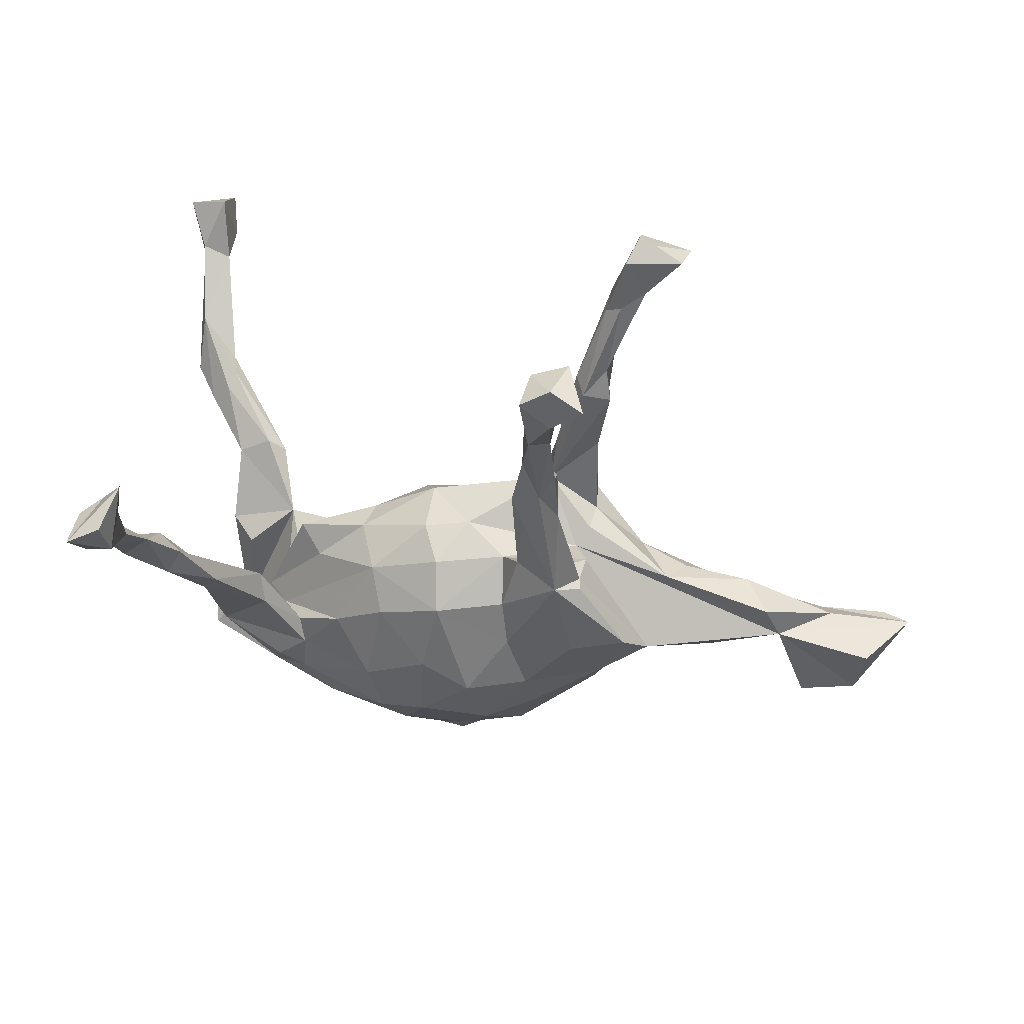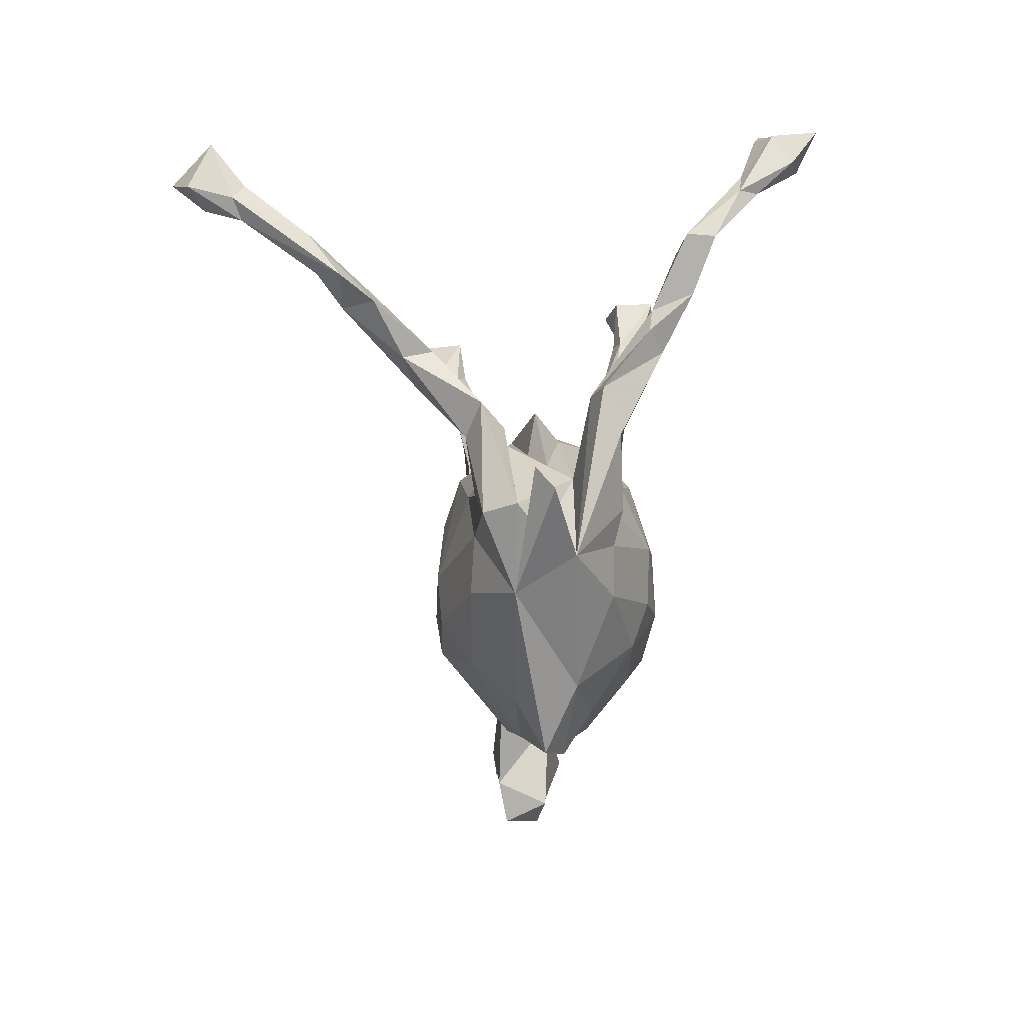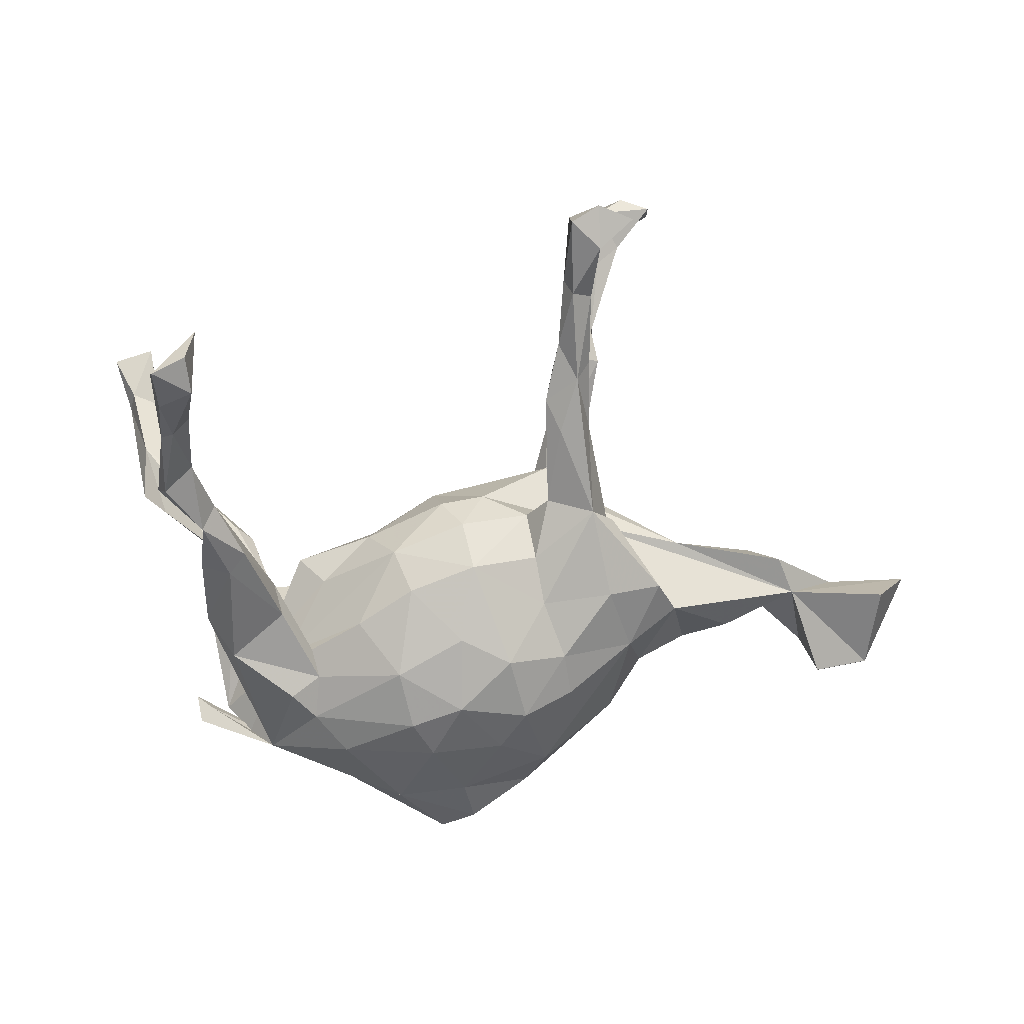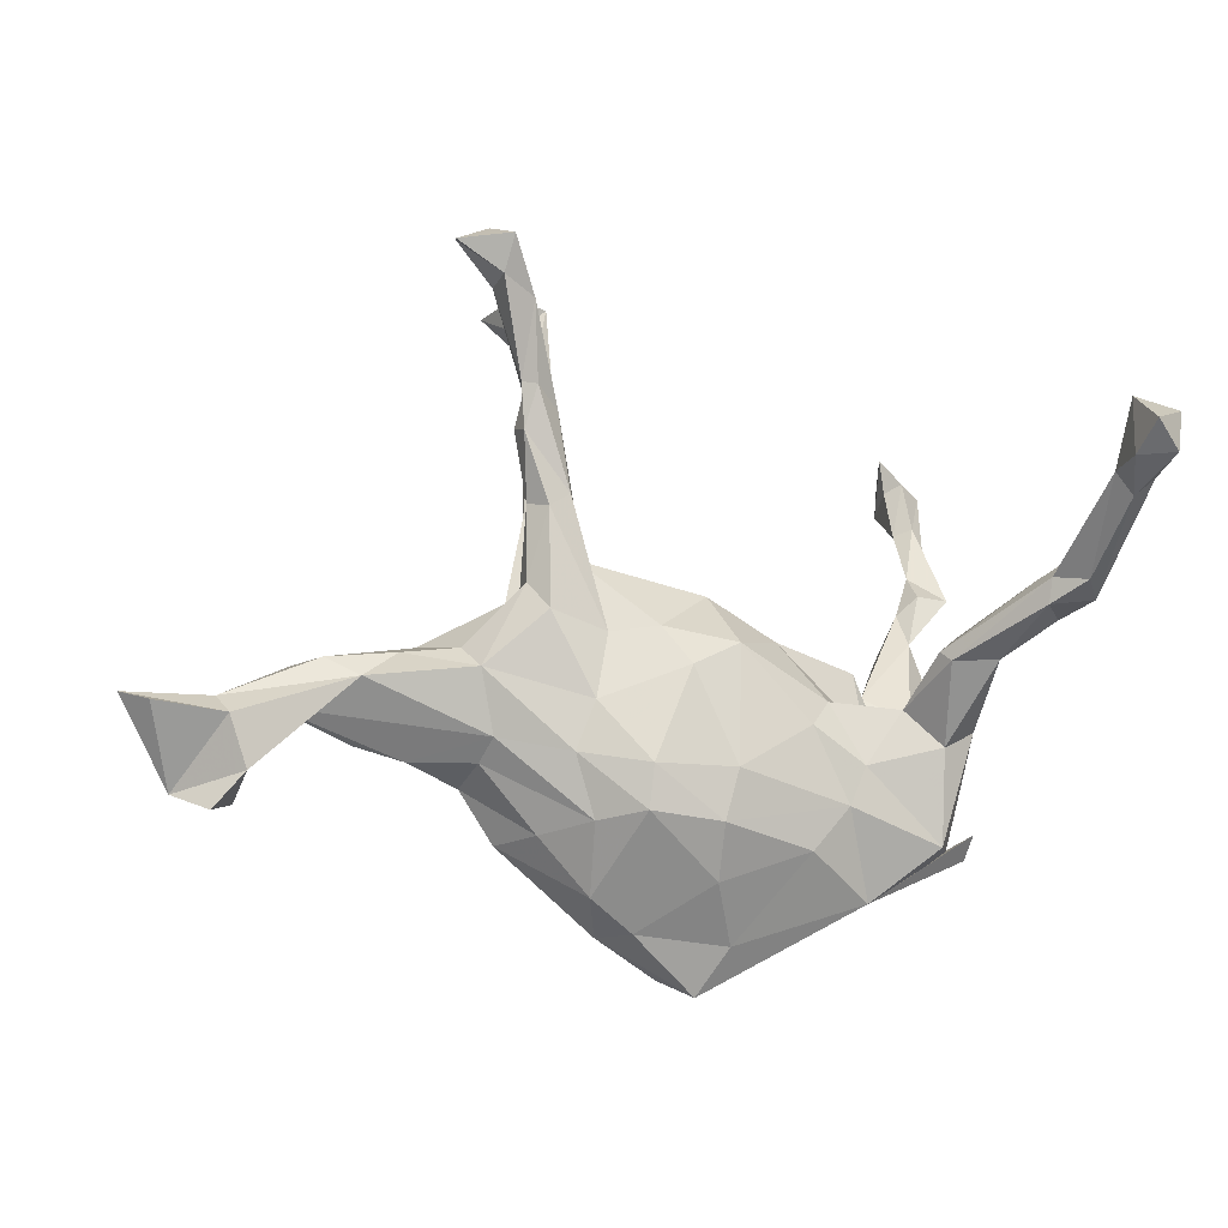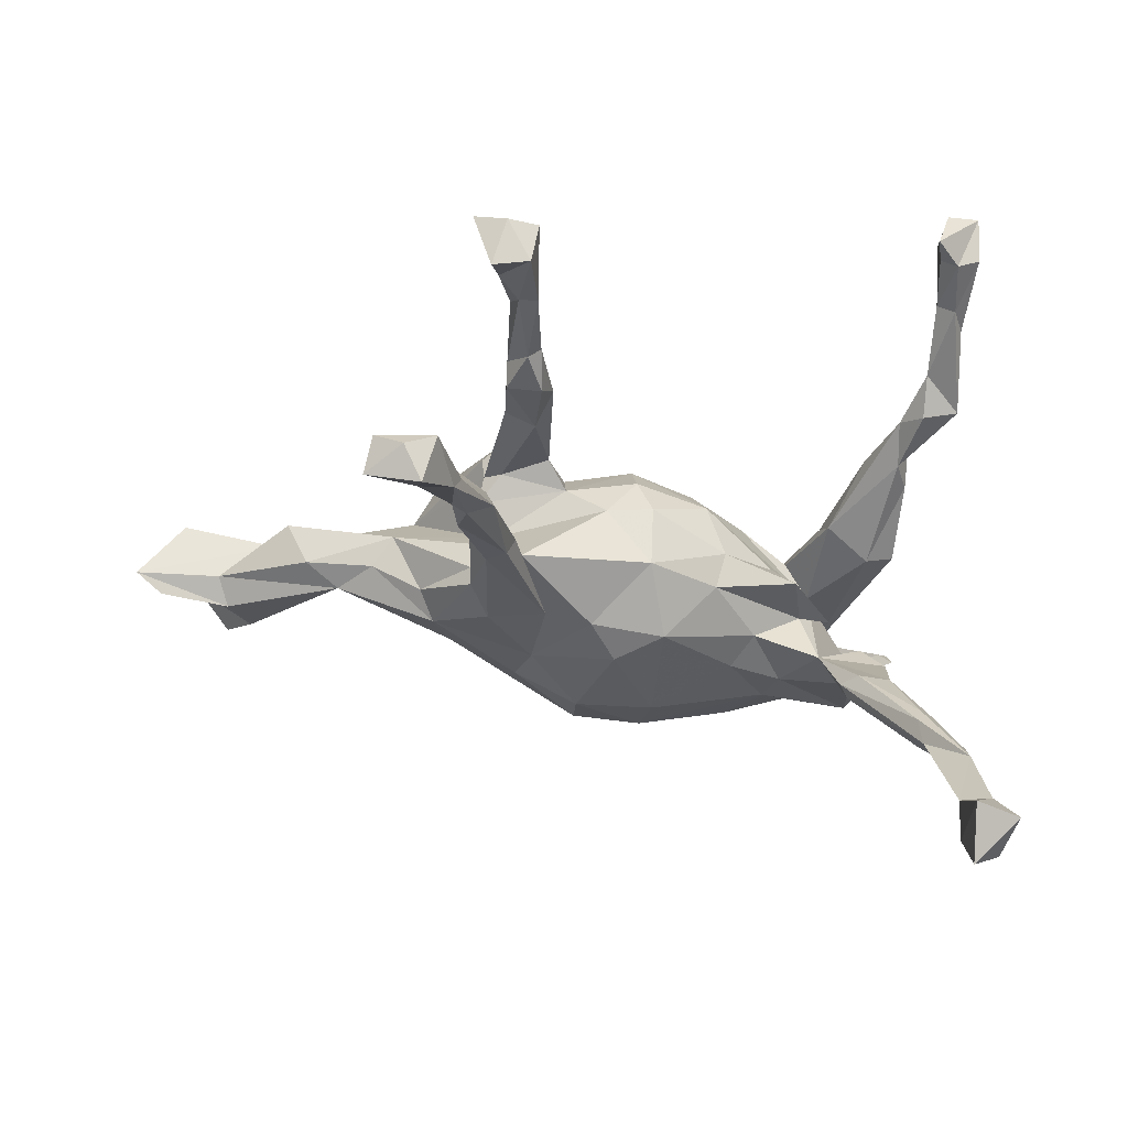
<metadata>
{"format":"obj","ext":"obj","renderer":"f3d","projection":"perspective","resolution":1024,"background":"white","views":[{"elev":46.9,"azim":-167.3,"up":"+Y"},{"elev":-34.9,"azim":91.9,"up":"+Y"},{"elev":11.8,"azim":174.4,"up":"+Y"},{"elev":-12.7,"azim":-9.9,"up":"+Y"},{"elev":60.4,"azim":7.4,"up":"+Y"}]}
</metadata>
<code>
v 0.5986 0.2899 0.5867
v 0.6394 0.2507 0.5528
v 0.5817 0.2489 0.5329
v 0.591 0.3442 0.5082
v 0.6601 0.3224 0.517
v 0.6314 0.232 0.4795
v 0.5767 0.2436 0.4642
v 0.6242 0.2636 0.4632
v 0.6022 0.2073 0.4662
v 0.5977 0.1756 0.3545
v 0.5769 0.113 0.3428
v 0.5288 0.1207 0.3151
v 0.5992 0.09131 0.3026
v 0.5259 0.08163 0.3042
v 0.5227 0.103 0.2483
v -0.2993 0.6576 0.1941
v 0.5165 0.1235 0.2746
v -0.2658 0.6358 0.2434
v 0.4078 0.01474 0.1951
v -0.3547 0.6233 0.2347
v 0.3935 0.0306 0.1795
v 0.5574 0.06987 0.2508
v -0.2791 0.5793 0.2177
v 0.01683 0.001994 0.1674
v -0.04531 -0.1509 0.1826
v -0.2901 0.572 0.1654
v 0.4788 0.01594 0.2077
v 0.08485 -0.1523 0.1723
v 0.4192 -0.1027 0.1087
v -0.05111 -0.2203 0.1714
v 0.4228 0.05483 0.1724
v -0.2287 0.5509 0.1958
v -0.1266 -0.05268 0.149
v -0.2235 0.5239 0.1638
v 0.0642 -0.2337 0.1651
v -0.2551 0.6358 0.1619
v -0.1571 -0.1317 0.145
v 0.212 -0.07436 0.1144
v 0.3583 -0.04401 0.09534
v -0.2967 -0.005151 0.1305
v 0.06384 -0.3177 0.1125
v 0.4763 0.02848 0.1605
v 0.09635 0.04383 0.1362
v -0.1826 0.3944 0.1274
v -0.2192 0.4257 0.1654
v -0.2517 0.545 0.1497
v -0.1971 0.08111 0.1557
v 0.2716 -0.1954 0.1005
v -0.1973 0.2434 0.1396
v -0.2008 0.3794 0.09525
v -0.1045 0.05582 0.1241
v -0.2362 0.4222 0.1214
v -0.1248 -0.232 0.1281
v -0.164 0.2639 0.1354
v -0.2432 0.4307 0.155
v -0.2376 0.3575 0.1495
v 0.2109 -0.2666 0.1083
v -0.3481 0.6418 0.1769
v -0.02621 0.06481 0.139
v -0.1543 0.2546 0.1035
v 0.2976 -0.1321 0.09897
v -0.2281 0.2517 0.1111
v -0.323 0.02978 0.09147
v -0.2288 0.127 0.1235
v -0.121 -0.3382 0.05952
v -0.2473 0.3688 0.1057
v -0.2742 -0.1074 0.1079
v -0.2346 0.1131 0.08437
v -0.7792 -0.06613 0.1054
v 0.4203 -0.2522 0.07968
v -0.1488 0.1741 0.08444
v -0.6635 -0.08204 0.1073
v 0.3141 -0.3351 0.03228
v -0.8262 -0.05061 0.07725
v 0.4734 -0.07399 0.08129
v -0.7464 -0.1936 0.02328
v 0.4313 -0.09536 0.04579
v -0.4116 0.02701 0.0556
v -0.2123 0.08422 0.008778
v -0.6348 -0.1652 0.09378
v -0.4695 -0.01582 0.08258
v -0.6856 -0.2232 0.08042
v 0.4419 -0.25 0.02438
v 0.2462 -0.03106 0.07435
v -0.2308 0.1093 0.03735
v 0.173 0.06574 0.04305
v -0.526 0.01604 0.05649
v -0.2026 -0.2471 0.06562
v -0.6835 -0.05046 0.06712
v 0.09728 -0.4052 0.03872
v 0.05111 -0.4782 -0.009262
v -0.3822 0.04511 0.005188
v -0.2916 -0.1407 0.06639
v -0.3133 -0.1693 -0.005844
v 0.06239 0.1328 0.04841
v 0.3202 -0.06883 0.01092
v 0.3063 0.02943 -0.001194
v -0.05184 -0.3886 0.03497
v 0.4961 -0.2197 -0.004562
v -0.3976 -0.1342 0.0183
v -0.5974 -0.05039 -0.003678
v -0.2585 -0.2544 -0.009409
v -0.1011 -0.3887 -0.02289
v -0.4741 -0.1084 -0.003868
v -0.6517 -0.2031 0.003919
v 0.3743 -0.1295 -0.0212
v 0.4017 -0.2834 -0.01272
v -0.1318 -0.3304 -0.07834
v 0.2642 -0.001298 -0.03936
v 0.4717 -0.2336 -0.02501
v 0.4886 -0.2565 -0.03535
v -0.5699 0.01402 -0.01205
v 0.3325 -0.1277 -0.0627
v -0.2402 0.1093 -0.04281
v 0.05375 0.1384 -0.05131
v 0.1822 0.07349 -0.01823
v 0.3618 -0.2968 -0.06625
v -0.003639 -0.45 -0.03919
v 0.1414 0.06496 -0.108
v -0.09656 0.1207 -0.07853
v -0.7611 -0.05455 -0.02365
v -0.3655 -0.05646 -0.08131
v -0.2387 0.1113 -0.09239
v -0.02176 0.1469 -0.03366
v 0.2837 -0.227 -0.1269
v 0.01663 -0.3812 -0.08569
v 0.2308 -0.2902 -0.1251
v 0.4249 -0.1072 -0.1409
v 0.1319 -0.3997 -0.06289
v -0.2079 0.1335 -0.08862
v -0.15 0.2791 -0.09905
v -0.04413 -0.2837 -0.1497
v 0.02036 0.1139 -0.112
v 0.2886 -0.1071 -0.1133
v 0.3242 -0.1844 -0.1429
v -0.2019 0.2874 -0.1143
v -0.1963 0.3781 -0.1024
v 0.4694 -0.04539 -0.1147
v -0.1386 0.3814 -0.1013
v -0.1303 0.1541 -0.115
v -0.2452 0.1184 -0.1219
v -0.08559 -0.2212 -0.1771
v 0.3525 0.016 -0.126
v 0.4242 -0.02919 -0.09412
v -0.1695 -0.1905 -0.1419
v 0.2052 -0.05491 -0.1432
v 0.2767 -0.1531 -0.1292
v -0.3291 -0.003086 -0.1257
v -0.1635 0.4437 -0.1226
v -0.1992 0.4025 -0.1376
v -0.2797 -0.1119 -0.1127
v 0.07759 -0.2909 -0.1579
v -0.218 0.6639 -0.1339
v -0.1068 0.05599 -0.1347
v -0.1603 0.653 -0.1559
v -0.1796 0.56 -0.1475
v -0.1491 0.282 -0.1447
v -0.1763 0.3751 -0.158
v -0.2057 0.1403 -0.1537
v -0.1243 0.3353 -0.1338
v -0.1561 -0.1188 -0.1606
v 0.3391 -0.0332 -0.1484
v -0.2108 0.6114 -0.153
v -0.2372 -0.009286 -0.1568
v -0.1201 -0.02352 -0.1541
v 0.1146 0.0068 -0.1605
v 0.4259 0.05715 -0.2136
v -0.197 0.5201 -0.171
v 0.1376 -0.1373 -0.1892
v -0.1445 0.4351 -0.1449
v -0.1509 0.5459 -0.1605
v 0.4738 0.06619 -0.1923
v 0.005868 0.04948 -0.1707
v 0.1144 -0.2325 -0.1837
v 0.03026 -0.2004 -0.1996
v 0.02868 -0.07514 -0.1978
v -0.1636 0.5269 -0.1889
v -0.05555 -0.1172 -0.202
v 0.4553 0.123 -0.198
v 0.4481 0.1824 -0.2464
v 0.4004 0.09254 -0.2205
v 0.4842 0.2155 -0.2391
v 0.4683 0.1461 -0.2662
v 0.5402 0.2136 -0.257
v -0.1567 0.6514 -0.2257
v -0.2596 0.655 -0.227
v -0.2055 0.6056 -0.2219
v -0.2037 0.6775 -0.2126
v 0.4821 0.2589 -0.2958
v 0.5261 0.2199 -0.3044
v 0.4817 0.3522 -0.3711
v 0.5116 0.3627 -0.355
v 0.5068 0.3284 -0.3801
v 0.5384 0.4313 -0.4107
v 0.503 0.45 -0.3824
v 0.5274 0.3185 -0.3501
v 0.5238 0.3832 -0.4424
v 0.475 0.4369 -0.3998
v 0.4668 0.4951 -0.3946
v 0.5321 0.4427 -0.4855
v 0.4805 0.4657 -0.4672
v 0.472 0.4059 -0.4532
f 105 76 101
f 121 101 76
f 80 76 82
f 105 82 76
f 121 76 74
f 69 74 76
f 73 129 117
f 127 117 129
f 129 73 91
f 90 91 73
f 118 129 91
f 103 65 102
f 88 102 65
f 108 103 102
f 98 65 103
f 151 108 102
f 126 103 108
f 129 118 126
f 103 126 118
f 152 129 126
f 152 127 129
f 174 127 152
f 132 152 126
f 132 126 108
f 142 132 108
f 145 142 108
f 175 132 142
f 98 91 90
f 41 98 90
f 103 91 98
f 103 118 91
f 30 65 98
f 200 195 194
f 192 194 195
f 197 200 194
f 199 195 200
f 188 185 187
f 177 187 185
f 186 188 187
f 155 185 188
f 163 186 187
f 153 188 186
f 153 155 188
f 171 185 155
f 186 163 153
f 155 153 163
f 168 163 187
f 156 171 155
f 177 185 171
f 163 156 155
f 168 156 163
f 58 16 36
f 18 36 16
f 26 58 36
f 20 16 58
f 23 58 26
f 46 26 36
f 23 20 58
f 18 16 20
f 32 36 18
f 23 18 20
f 100 67 101
f 81 101 67
f 104 100 101
f 93 67 100
f 94 93 100
f 53 67 93
f 107 83 73
f 70 73 83
f 110 107 73
f 113 83 107
f 75 70 83
f 74 69 72
f 76 72 69
f 89 74 72
f 53 37 67
f 40 67 37
f 30 37 53
f 25 37 30
f 65 30 53
f 57 48 35
f 28 35 48
f 41 57 35
f 73 48 57
f 25 35 28
f 38 28 48
f 73 70 48
f 61 48 70
f 90 73 57
f 29 61 70
f 35 25 30
f 33 37 25
f 41 35 30
f 24 25 28
f 164 151 148
f 122 148 151
f 159 164 148
f 161 151 164
f 165 161 164
f 145 151 161
f 159 165 164
f 178 161 165
f 173 178 165
f 142 161 178
f 178 176 175
f 169 175 176
f 142 178 175
f 173 176 178
f 169 147 125
f 135 125 147
f 174 169 125
f 146 147 169
f 134 147 146
f 166 146 169
f 79 122 101
f 104 101 122
f 94 122 151
f 128 135 147
f 117 125 135
f 39 83 113
f 117 113 107
f 169 176 166
f 173 166 176
f 138 117 128
f 135 128 117
f 174 175 169
f 88 53 93
f 80 81 72
f 89 72 81
f 76 80 72
f 101 81 80
f 174 125 127
f 117 127 125
f 152 175 174
f 142 145 161
f 108 151 145
f 41 90 57
f 98 41 30
f 88 65 53
f 94 88 93
f 102 88 94
f 151 102 94
f 101 80 105
f 82 105 80
f 99 73 111
f 117 111 73
f 110 111 117
f 101 112 92
f 87 92 112
f 79 101 92
f 78 92 87
f 89 87 112
f 144 113 117
f 96 113 106
f 109 106 113
f 81 40 78
f 63 78 40
f 87 81 78
f 67 40 81
f 39 113 96
f 97 96 106
f 84 39 96
f 77 83 39
f 29 70 75
f 77 75 83
f 33 40 37
f 47 40 33
f 61 38 48
f 43 28 38
f 27 29 75
f 62 71 68
f 85 68 71
f 85 71 79
f 124 79 71
f 124 71 95
f 59 95 71
f 115 124 95
f 95 86 116
f 97 116 86
f 115 95 116
f 43 86 95
f 68 64 62
f 49 62 64
f 63 64 68
f 66 71 62
f 54 49 51
f 47 51 49
f 60 54 51
f 56 49 54
f 64 47 49
f 33 51 47
f 40 47 64
f 60 51 71
f 59 71 51
f 44 54 60
f 43 95 59
f 24 43 59
f 84 86 43
f 21 31 39
f 42 39 31
f 17 31 21
f 15 42 31
f 75 39 42
f 12 17 21
f 15 31 17
f 22 42 15
f 10 17 12
f 19 12 21
f 14 12 19
f 39 19 21
f 42 22 27
f 14 27 22
f 75 42 27
f 10 22 15
f 19 27 14
f 29 27 19
f 13 14 22
f 157 140 159
f 154 159 140
f 158 157 159
f 160 140 157
f 158 159 136
f 123 136 159
f 150 158 136
f 131 140 160
f 158 160 157
f 180 143 179
f 144 179 143
f 182 180 179
f 181 143 180
f 183 179 172
f 144 172 179
f 167 183 172
f 184 179 183
f 130 136 123
f 141 123 159
f 114 130 123
f 131 136 130
f 11 12 14
f 180 183 181
f 167 181 183
f 29 19 39
f 61 29 39
f 101 89 112
f 81 87 89
f 101 74 89
f 121 74 101
f 110 73 99
f 110 99 111
f 117 107 110
f 122 94 100
f 104 122 100
f 77 39 75
f 181 162 143
f 134 143 162
f 167 162 181
f 138 167 172
f 113 144 143
f 128 167 138
f 144 138 172
f 117 138 144
f 122 123 141
f 140 130 120
f 114 120 130
f 154 140 120
f 131 130 140
f 120 124 133
f 115 133 124
f 173 120 133
f 79 124 120
f 133 115 119
f 116 119 115
f 173 133 119
f 114 79 120
f 109 119 116
f 116 97 109
f 106 109 97
f 96 97 86
f 50 44 60
f 71 50 60
f 34 44 50
f 45 54 44
f 15 17 10
f 7 10 12
f 8 10 7
f 11 7 12
f 9 7 11
f 13 9 11
f 14 13 11
f 6 9 13
f 13 10 6
f 8 6 10
f 22 10 13
f 2 9 6
f 3 7 9
f 193 189 191
f 192 191 189
f 202 193 191
f 190 189 193
f 184 192 189
f 195 191 192
f 183 189 190
f 196 190 193
f 192 184 196
f 190 196 184
f 194 192 196
f 197 196 193
f 183 190 184
f 182 184 189
f 179 184 182
f 180 182 189
f 158 150 168
f 156 168 150
f 177 158 168
f 158 170 160
f 139 160 170
f 177 170 158
f 150 137 149
f 139 149 137
f 156 150 149
f 136 137 150
f 131 160 139
f 149 139 170
f 171 149 170
f 131 139 137
f 50 66 52
f 56 52 66
f 46 50 52
f 71 66 50
f 55 52 56
f 62 56 66
f 45 55 56
f 26 52 55
f 56 54 45
f 32 45 44
f 32 55 45
f 4 8 7
f 5 6 8
f 2 3 9
f 4 7 3
f 146 119 113
f 109 113 119
f 134 146 113
f 166 119 146
f 162 167 128
f 166 173 119
f 154 120 173
f 79 114 123
f 122 79 123
f 165 154 173
f 148 122 141
f 147 162 128
f 165 159 154
f 148 141 159
f 43 24 28
f 84 61 39
f 84 38 61
f 43 38 84
f 59 33 24
f 25 24 33
f 51 33 59
f 64 63 40
f 86 84 96
f 92 78 63
f 68 92 63
f 79 92 85
f 68 85 92
f 56 62 49
f 189 183 180
f 131 137 136
f 23 32 18
f 34 36 32
f 198 195 199
f 202 198 199
f 191 195 198
f 201 199 200
f 202 201 200
f 202 199 201
f 55 32 23
f 44 34 32
f 46 36 34
f 50 46 34
f 52 26 46
f 55 23 26
f 149 171 156
f 177 168 187
f 170 177 171
f 202 191 198
f 196 197 194
f 202 200 197
f 193 202 197
f 5 1 2
f 3 2 1
f 6 5 2
f 4 1 5
f 134 162 147
f 143 134 113
f 152 132 175
f 4 3 1
f 8 4 5

</code>
